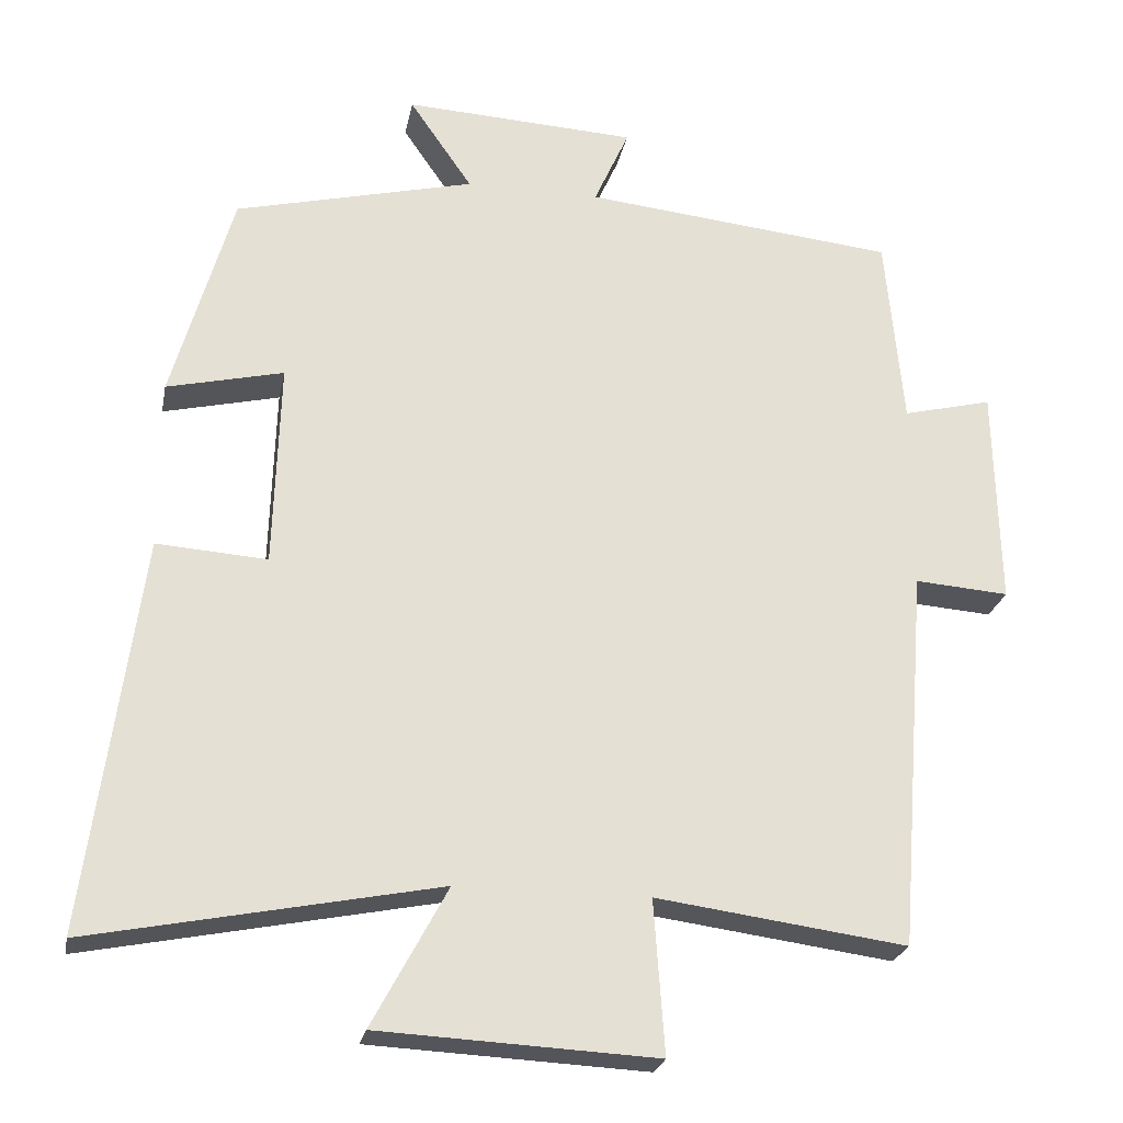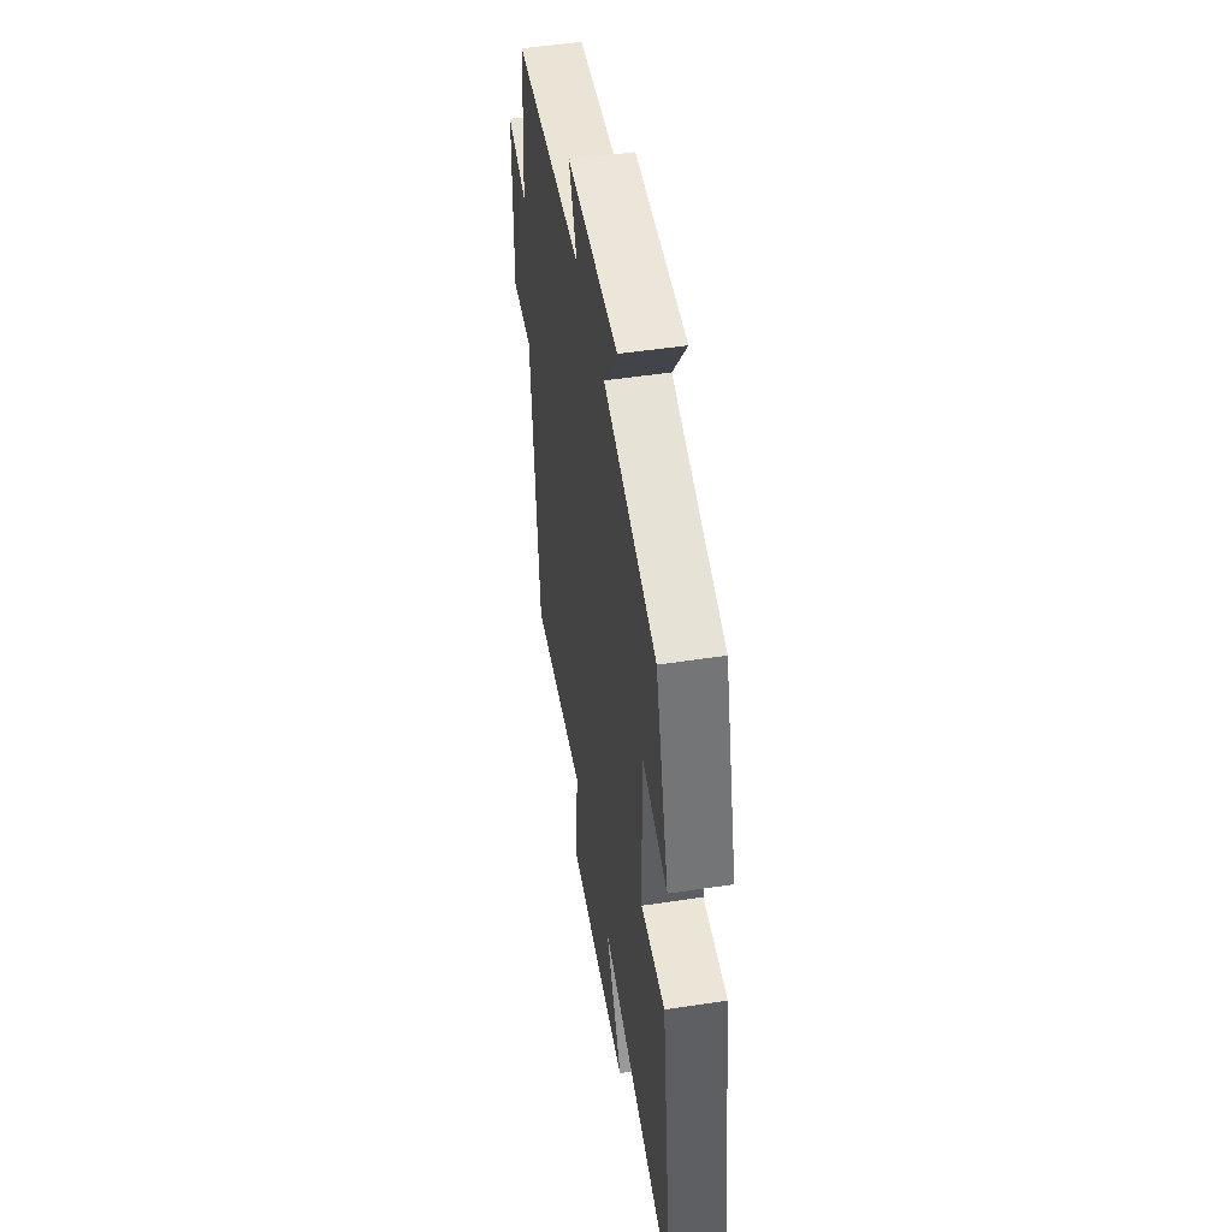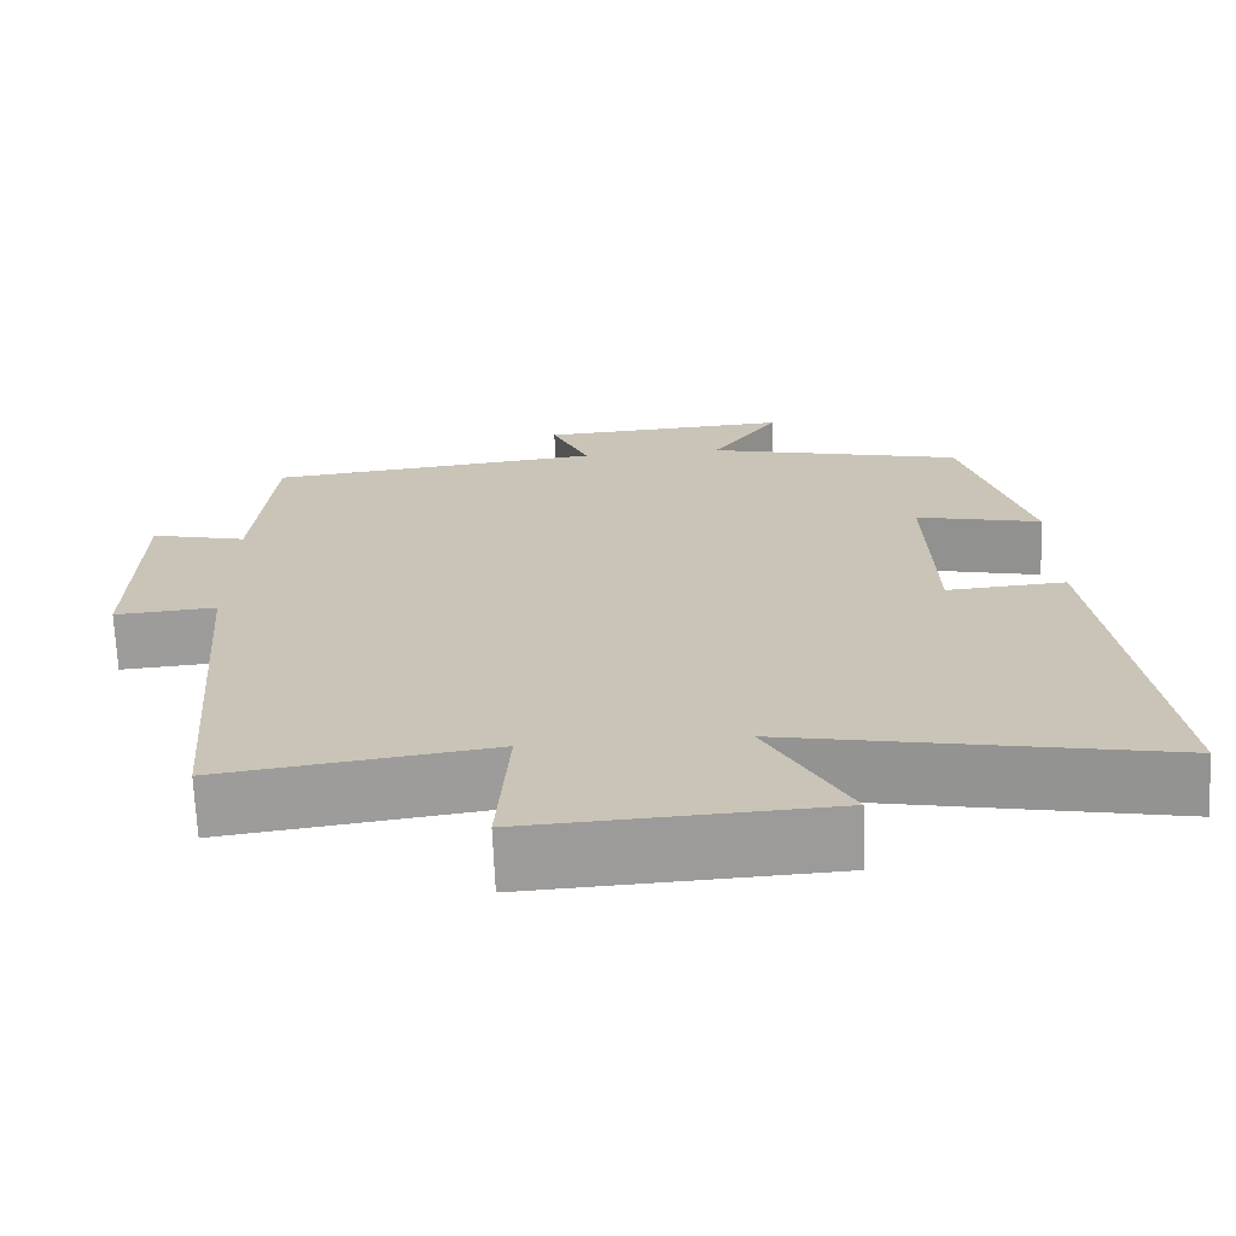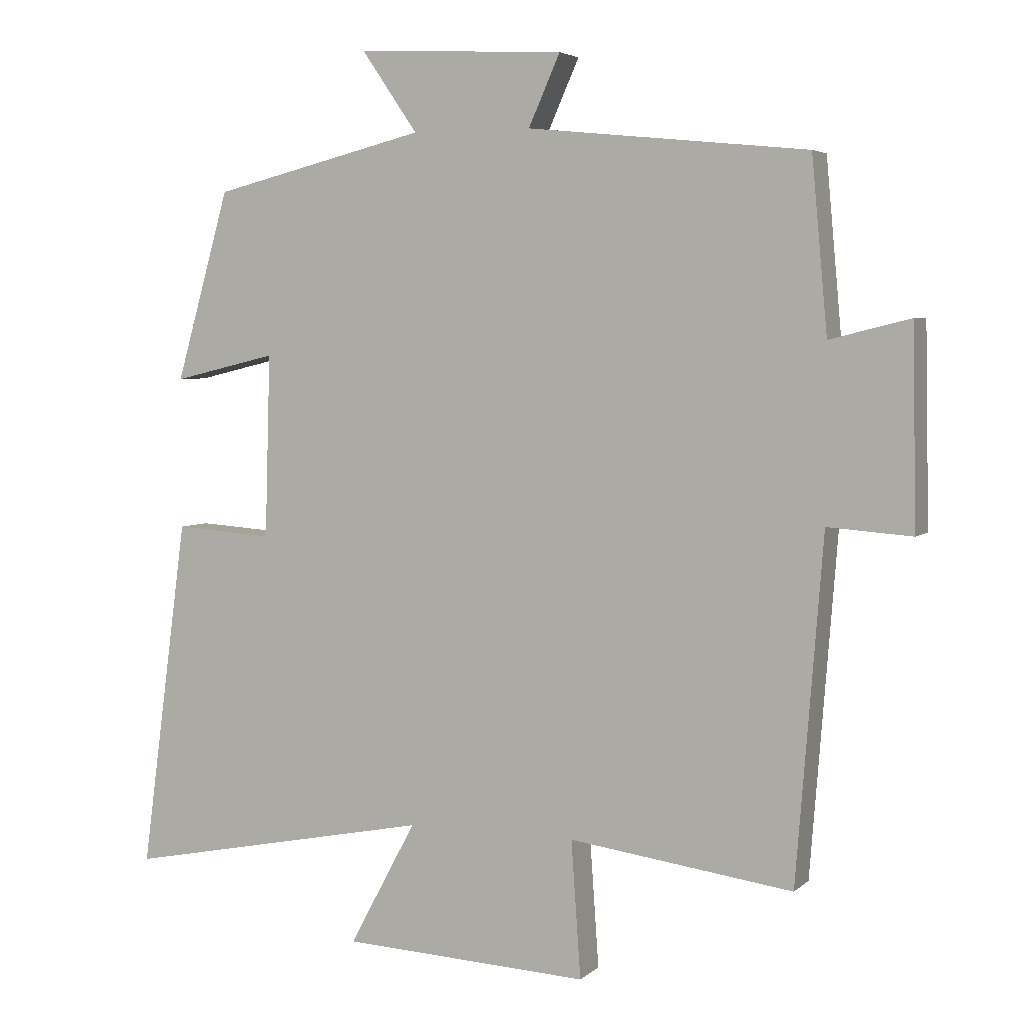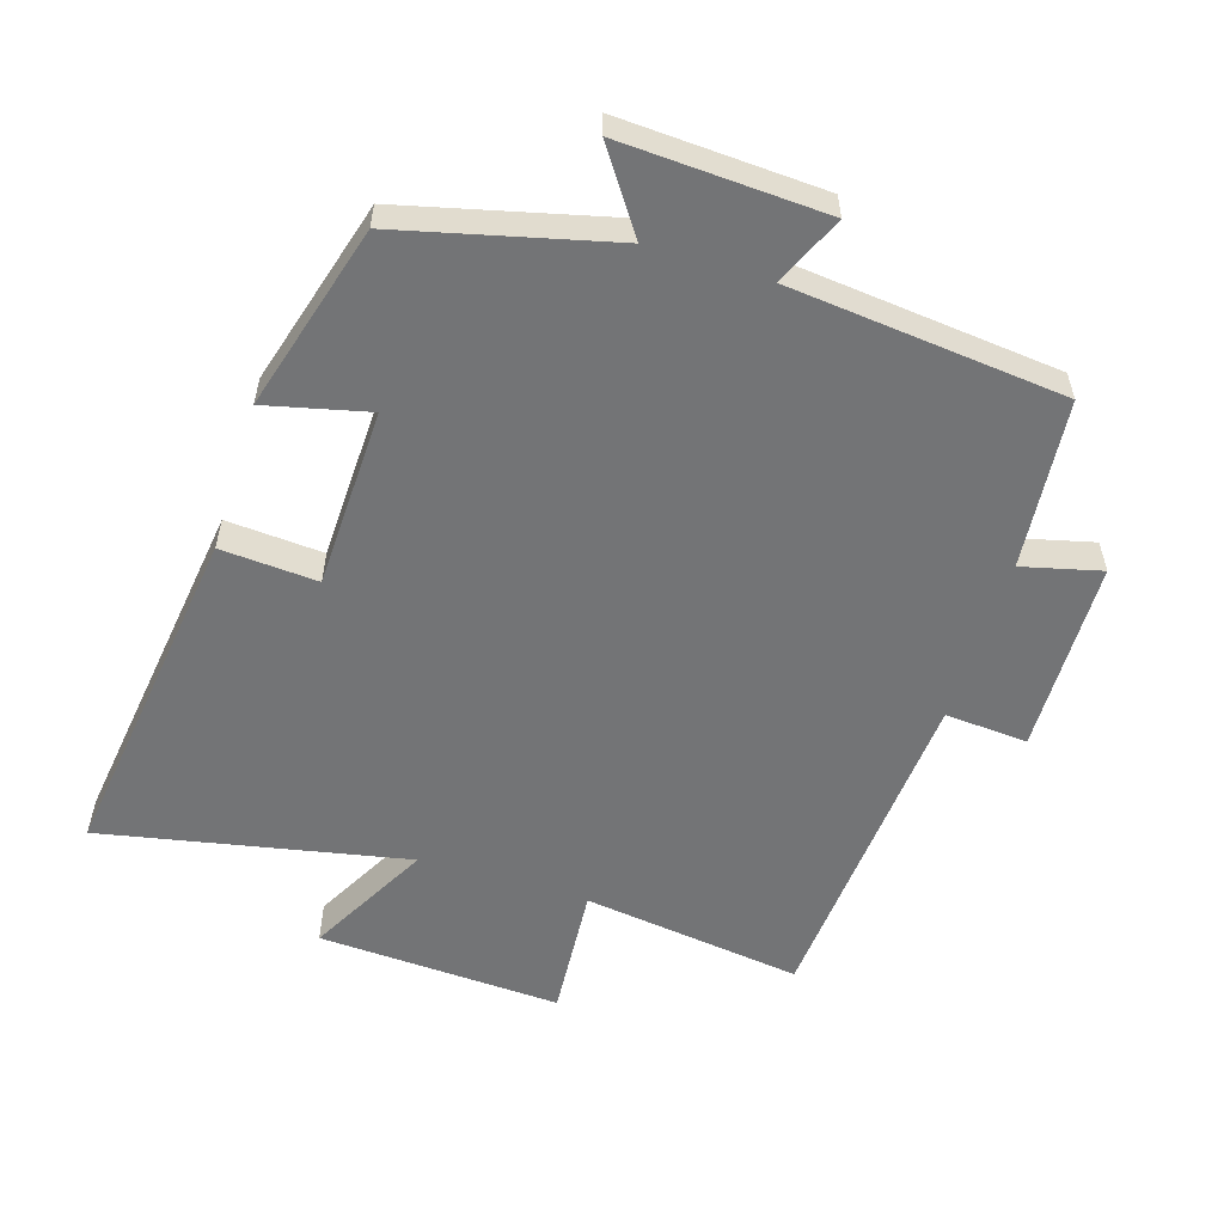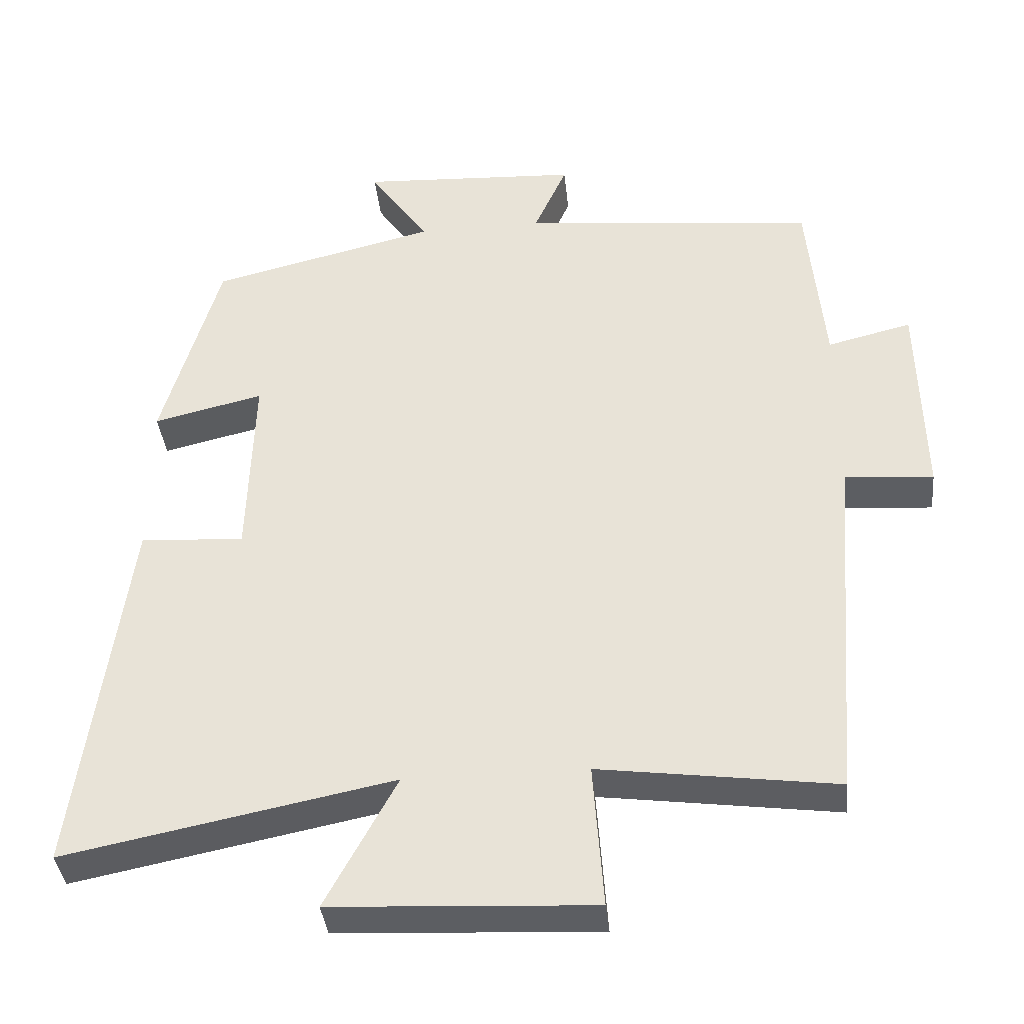
<metadata>
{"format":"obj","ext":"obj","renderer":"f3d","projection":"perspective","resolution":1024,"background":"white","views":[{"elev":-24.3,"azim":-10.9,"up":"+Z"},{"elev":50.2,"azim":-99.5,"up":"+Z"},{"elev":-69.5,"azim":-177.5,"up":"+Z"},{"elev":4.3,"azim":23.5,"up":"+Z"},{"elev":-56.2,"azim":-17.3,"up":"+Y"},{"elev":-38.0,"azim":5.9,"up":"+Z"}]}
</metadata>
<code>
v -0.569 0.07 -0.59
v -0.5 0.07 -0.076
v -0.356 0.07 -0.086
v -0.348 0.07 0.182
v -0.5 0.07 0.146
v -0.421 0.07 0.423
v -0.108 0.07 0.5
v -0.19 0.07 0.619
v 0.114 0.07 0.603
v 0.068 0.07 0.5
v 0.477 0.07 0.458
v 0.5 0.07 0.206
v 0.617 0.07 0.235
v 0.623 0.07 -0.053
v 0.5 0.07 -0.044
v 0.461 0.07 -0.544
v 0.134 0.07 -0.5
v 0.148 0.07 -0.7
v -0.214 0.07 -0.682
v -0.116 0.07 -0.5
v -0.569 0 -0.59
v -0.5 0 -0.076
v -0.356 0 -0.086
v -0.348 0 0.182
v -0.5 0 0.146
v -0.421 0 0.423
v -0.108 0 0.5
v -0.19 0 0.619
v 0.114 0 0.603
v 0.068 0 0.5
v 0.477 0 0.458
v 0.5 0 0.206
v 0.617 0 0.235
v 0.623 0 -0.053
v 0.5 0 -0.044
v 0.461 0 -0.544
v 0.134 0 -0.5
v 0.148 0 -0.7
v -0.214 0 -0.682
v -0.116 0 -0.5
f 17 18 19 20
f 15 16 17
f 15 17 20
f 12 13 14 15
f 15 20 1
f 12 15 1
f 11 12 1
f 10 11 1
f 7 8 9 10
f 6 7 10
f 5 6 10
f 4 5 10
f 3 4 10
f 1 2 3
f 1 3 10
f 40 39 38 37
f 37 36 35
f 40 37 35
f 35 34 33 32
f 21 40 35
f 21 35 32
f 21 32 31
f 21 31 30
f 30 29 28 27
f 30 27 26
f 30 26 25
f 30 25 24
f 30 24 23
f 23 22 21
f 30 23 21
f 1 21 22 2
f 2 22 23 3
f 3 23 24 4
f 4 24 25 5
f 5 25 26 6
f 6 26 27 7
f 7 27 28 8
f 8 28 29 9
f 9 29 30 10
f 10 30 31 11
f 11 31 32 12
f 12 32 33 13
f 13 33 34 14
f 14 34 35 15
f 15 35 36 16
f 16 36 37 17
f 17 37 38 18
f 18 38 39 19
f 19 39 40 20
f 20 40 21 1

</code>
